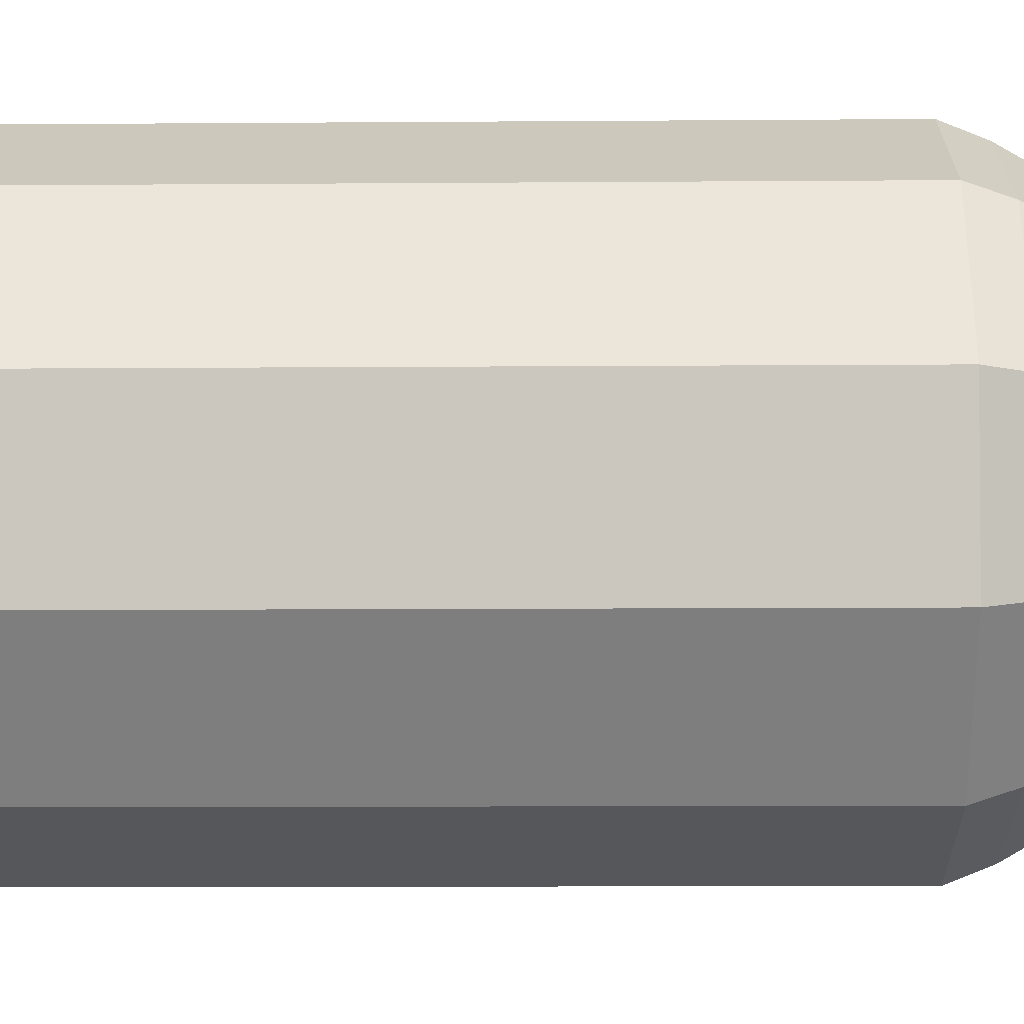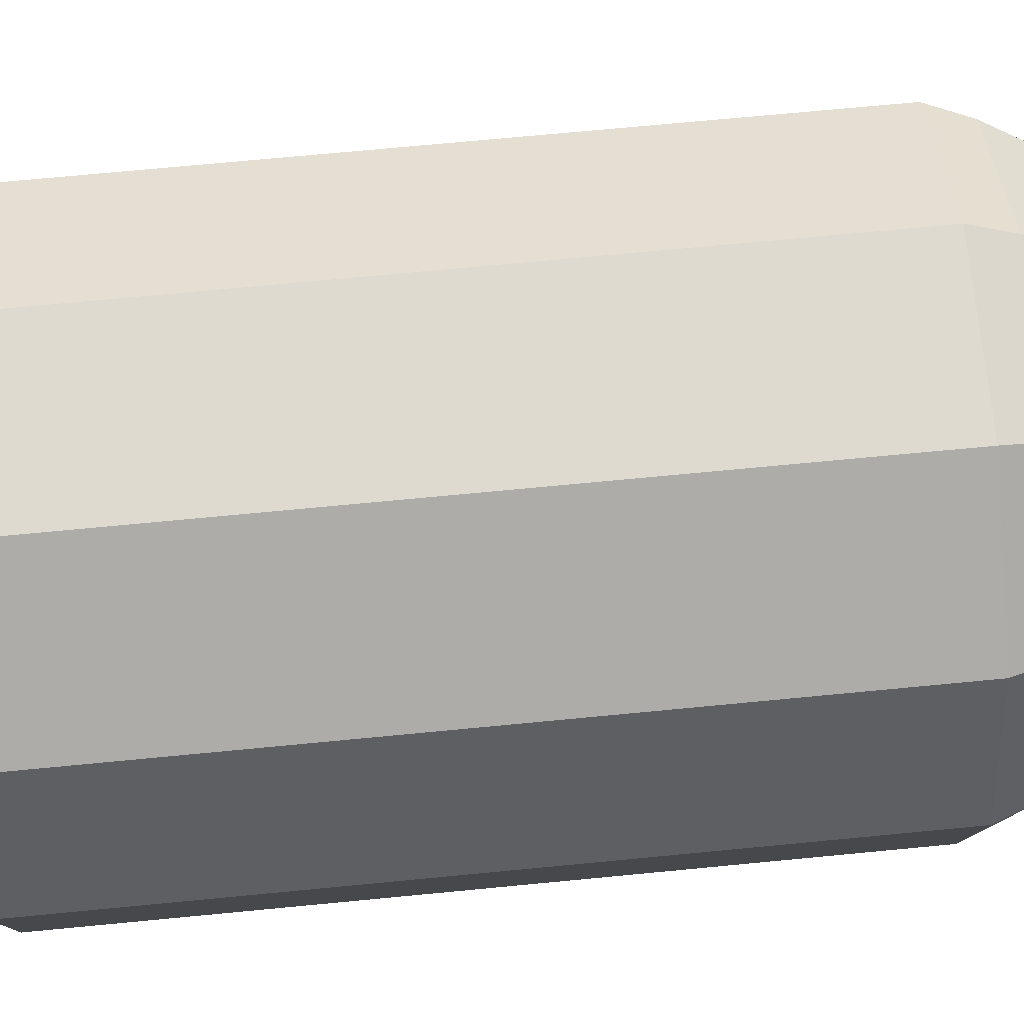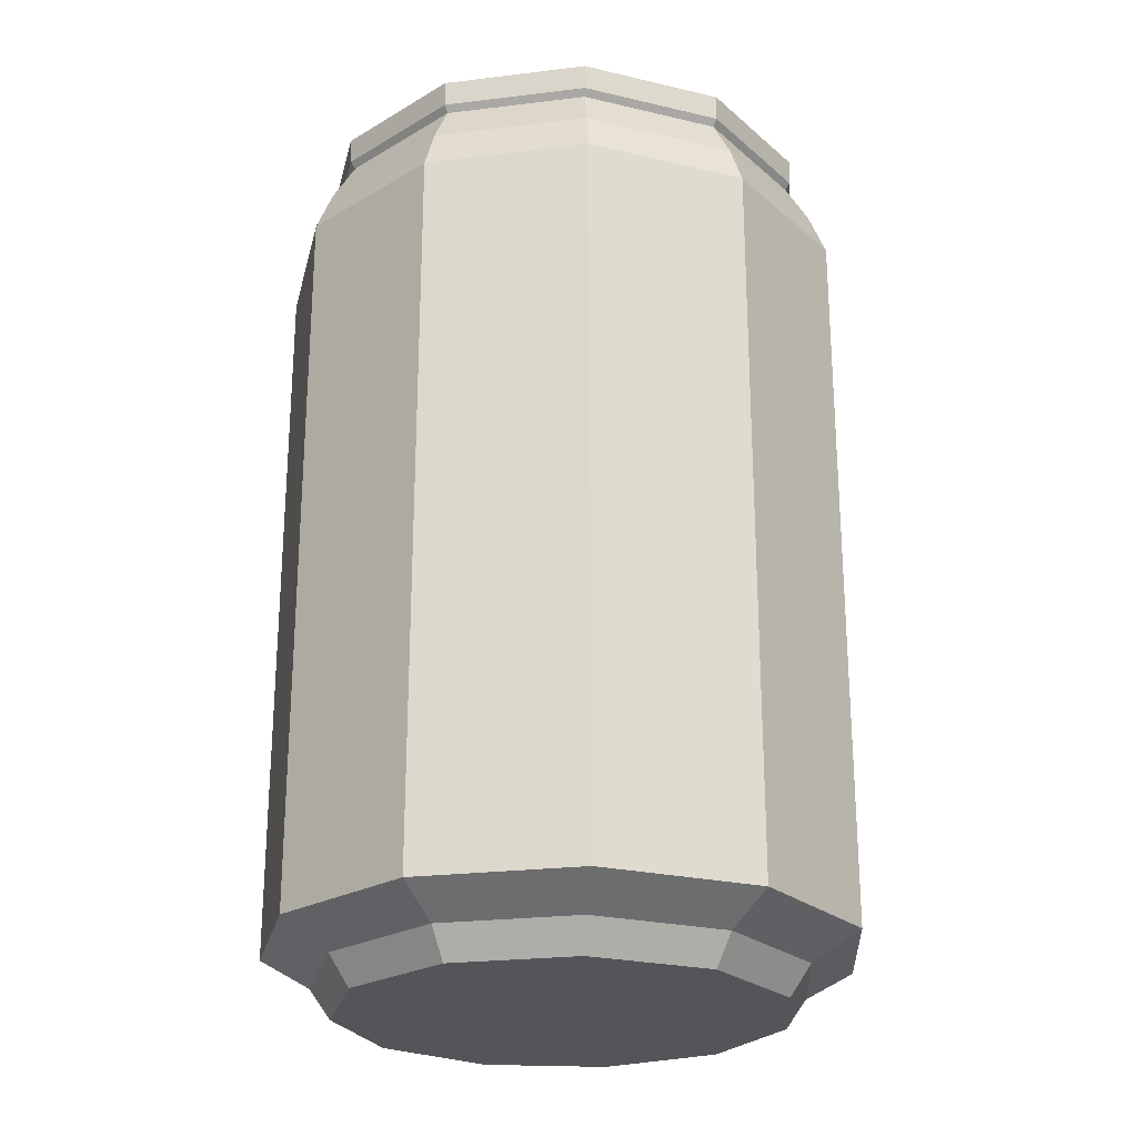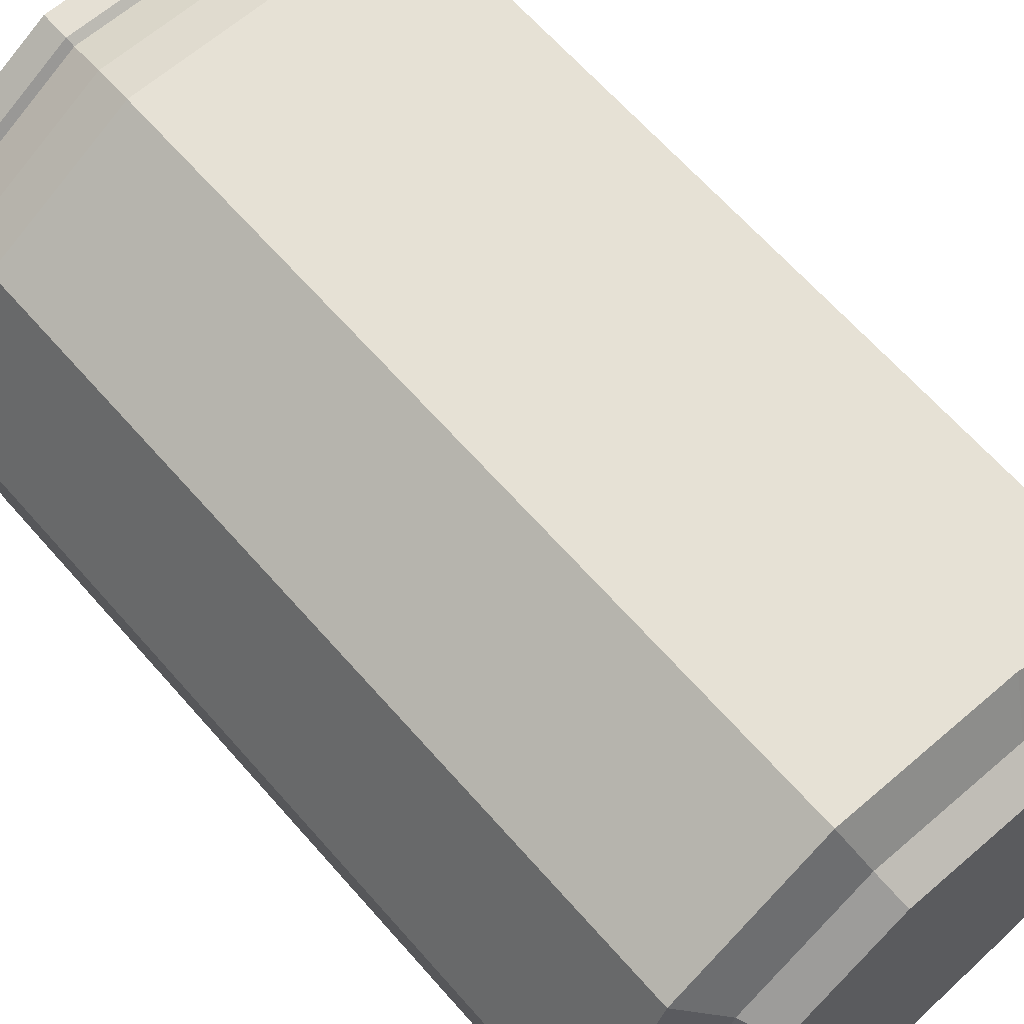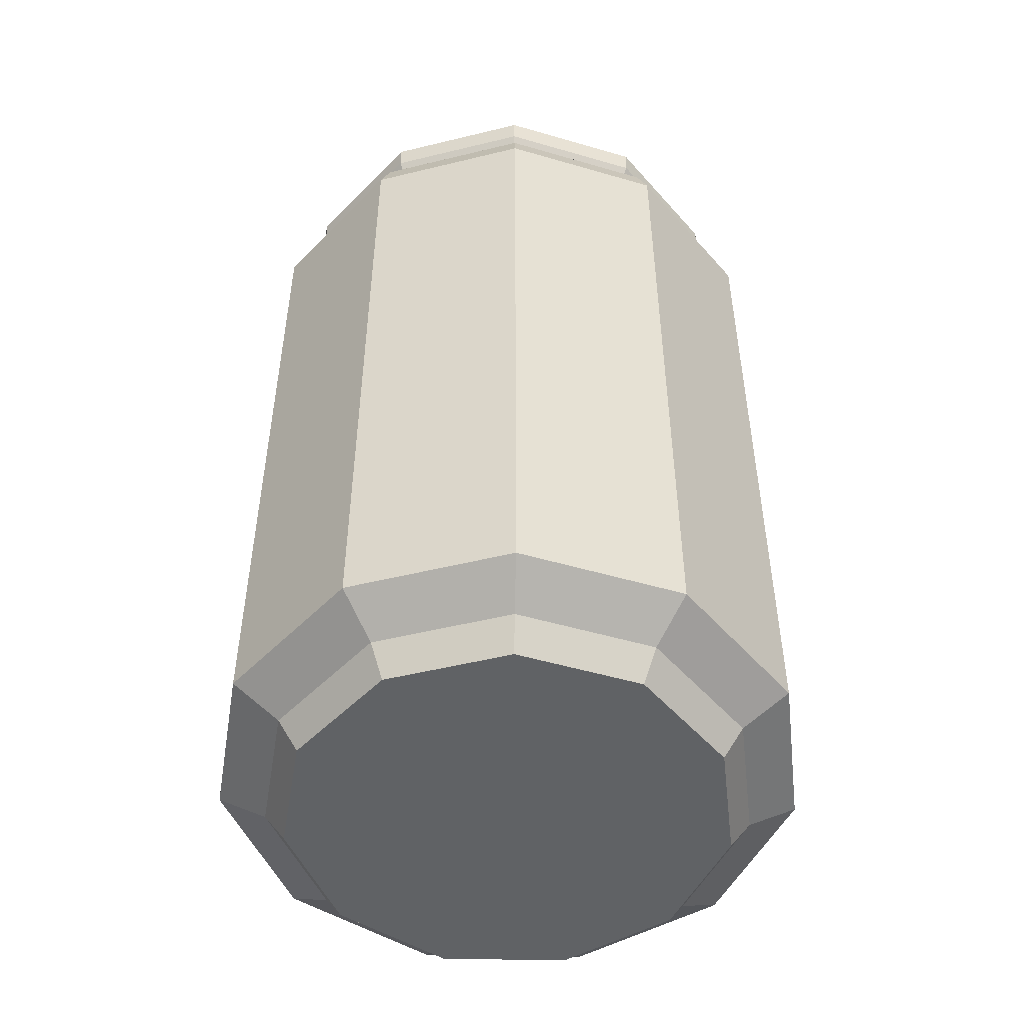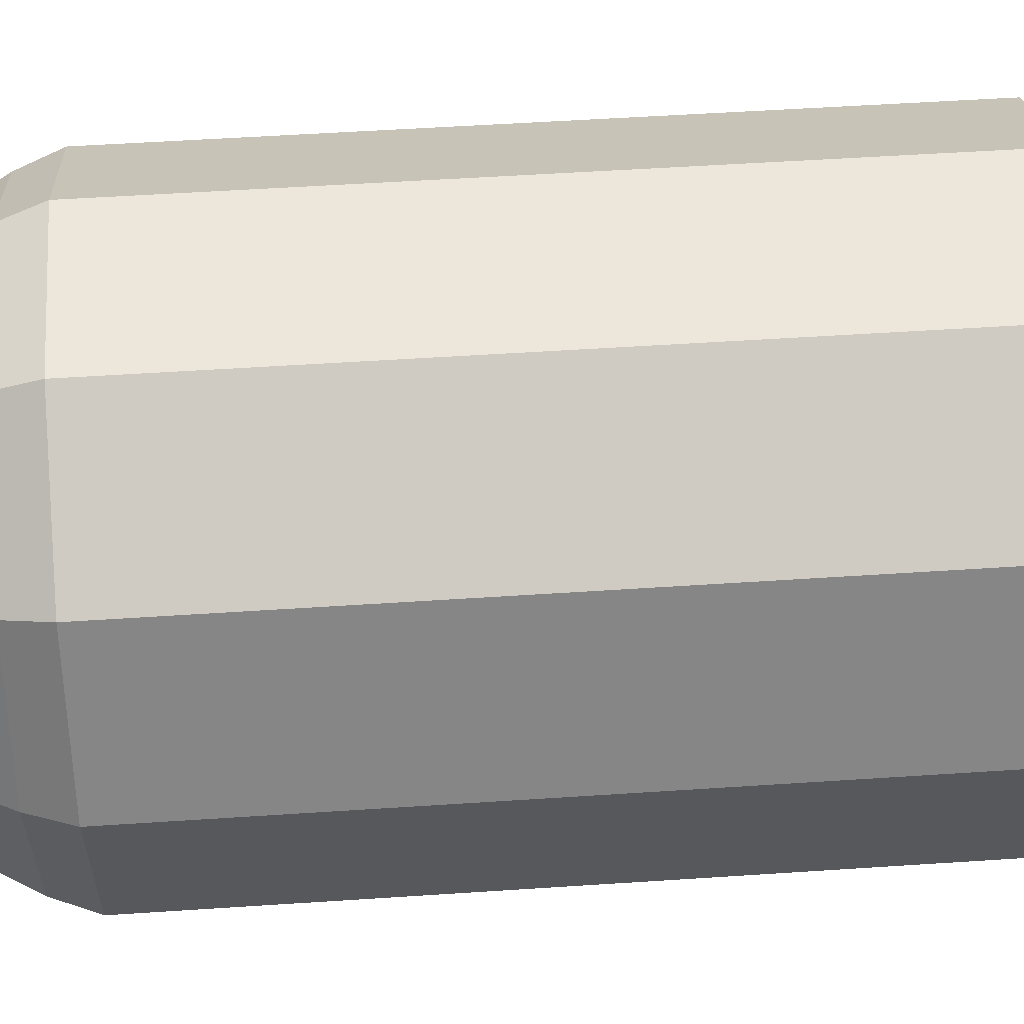
<metadata>
{"format":"obj","ext":"obj","renderer":"f3d","projection":"perspective","resolution":1024,"background":"white","views":[{"elev":-10.4,"azim":91.1,"up":"+Z"},{"elev":71.0,"azim":84.5,"up":"+Z"},{"elev":-24.4,"azim":109.6,"up":"+Y"},{"elev":64.4,"azim":-41.1,"up":"+Z"},{"elev":-50.5,"azim":145.9,"up":"+Y"},{"elev":52.7,"azim":-94.1,"up":"+Z"}]}
</metadata>
<code>
o Soda_can_Cylinder
v -0 0.05232 -0.3127
v -0 0.8316 -0.3127
v 0.169 0.8316 -0.263
v 0.169 0.05232 -0.263
v 0.1406 0.0221 -0.2188
v -0 0.0221 -0.2601
v -0.169 0.05232 -0.263
v -0.169 0.8316 -0.263
v -0 0.8769 -0.2947
v 0.1593 0.8769 -0.2479
v 0.2844 0.8316 -0.1299
v 0.2844 0.05232 -0.1299
v -0.1406 0.0221 -0.2188
v 0.2366 0.0221 -0.1081
v 0.1282 -0.01044 -0.1995
v -0 -0.01044 -0.2372
v -0.2844 0.05232 -0.1299
v -0.2844 0.8316 -0.1299
v -0.1593 0.8769 -0.2479
v 0.2681 0.8769 -0.1224
v -0 0.9222 -0.2689
v 0.1454 0.9222 -0.2263
v 0.3095 0.8316 0.04449
v 0.3095 0.05232 0.04449
v -0.2366 0.0221 -0.1081
v -0.1282 -0.01044 -0.1995
v 0.2575 0.0221 0.03702
v 0.2158 -0.01044 -0.09854
v 0.2348 -0.01044 0.03376
v 0.1793 -0.01044 0.1553
v 0.06683 -0.01044 0.2276
v -0.06683 -0.01044 0.2276
v -0.1793 -0.01044 0.1553
v -0.2348 -0.01044 0.03376
v -0.2158 -0.01044 -0.09854
v -0.3095 0.05232 0.04449
v -0.3095 0.8316 0.04449
v -0.2681 0.8769 -0.1224
v -0.1454 0.9222 -0.2263
v 0.2917 0.8769 0.04194
v 0.2446 0.9222 -0.1117
v -0 0.9296 -0.2747
v 0.1485 0.9296 -0.2311
v 0.2363 0.8316 0.2047
v 0.2363 0.05232 0.2047
v -0.2575 0.0221 0.03702
v 0.1966 0.0221 0.1703
v 0.07329 0.0221 0.2496
v -0.07329 0.0221 0.2496
v -0.1966 0.0221 0.1703
v -0.2363 0.05232 0.2047
v -0.2363 0.8316 0.2047
v -0.2917 0.8769 0.04194
v -0.2446 0.9222 -0.1117
v -0.1485 0.9296 -0.2311
v 0.2227 0.8769 0.193
v 0.2662 0.9222 0.03828
v 0.2498 0.9296 -0.1141
v -0 0.9573 -0.2757
v 0.1491 0.9573 -0.2319
v 0.08808 0.8316 0.3
v 0.08808 0.05232 0.3
v -0.08808 0.05232 0.3
v -0.08808 0.8316 0.3
v -0.2227 0.8769 0.193
v -0.2662 0.9222 0.03828
v -0.2498 0.9296 -0.1141
v -0.1491 0.9573 -0.2319
v 0.08303 0.8769 0.2828
v 0.2033 0.9222 0.1761
v 0.2719 0.9296 0.03909
v 0.2508 0.9573 -0.1145
v -0 0.9573 -0.2435
v 0.1316 0.9573 -0.2048
v -0.08303 0.8769 0.2828
v -0.2033 0.9222 0.1761
v -0.2719 0.9296 0.03909
v -0.2508 0.9573 -0.1145
v -0.1316 0.9573 -0.2048
v 0.07577 0.9222 0.2581
v 0.2076 0.9296 0.1799
v 0.2729 0.9573 0.03924
v 0.2215 0.9573 -0.1011
v -0 0.9351 -0.22
v 0.119 0.9351 -0.1851
v -0.07577 0.9222 0.2581
v -0.2076 0.9296 0.1799
v -0.2729 0.9573 0.03924
v -0.2215 0.9573 -0.1011
v -0.119 0.9351 -0.1851
v 0.07738 0.9296 0.2635
v 0.2084 0.9573 0.1806
v 0.241 0.9573 0.03465
v 0.2001 0.9351 -0.09141
v -0 0.9351 -0.04417
v 0.02557 0.9351 -0.03666
v 0.02466 0.9351 -0.04074
v 0.03072 0.9351 -0.05272
v 0.04739 0.9351 -0.03025
v 0.06753 0.9351 -0.02434
v -0.07738 0.9296 0.2635
v -0.2084 0.9573 0.1806
v -0.241 0.9573 0.03465
v -0.2001 0.9351 -0.09141
v -0.06753 0.9351 -0.02434
v -0.04739 0.9351 -0.03025
v -0.03072 0.9351 -0.05272
v -0.02466 0.9351 -0.04074
v -0.02557 0.9351 -0.03666
v 0.07768 0.9573 0.2645
v 0.184 0.9573 0.1594
v 0.2178 0.9351 0.03131
v 0.1136 0.9351 0.02885
v -0 0.9208 0.01312
v 0.01235 0.9208 0.01675
v 0.03153 0.9221 0.01704
v 0.03029 0.9304 -0.01642
v 0.05283 0.932 -0.01608
v 0.05289 0.9283 -0.001565
v -0.07768 0.9573 0.2645
v -0.184 0.9573 0.1594
v -0.2178 0.9351 0.03131
v -0.1136 0.9351 0.02885
v -0.05289 0.9283 -0.001565
v -0.05283 0.932 -0.01608
v -0.03029 0.9304 -0.01642
v -0.03153 0.9221 0.01704
v -0.01235 0.9208 0.01675
v 0.06859 0.9573 0.2336
v 0.1663 0.9351 0.1441
v 0.1236 0.9351 0.09851
v 0.05888 0.9245 0.02771
v 0.04684 0.9208 0.03573
v 0.0615 0.9208 0.05264
v -0.06859 0.9573 0.2336
v -0.1663 0.9351 0.1441
v -0.1236 0.9351 0.09851
v -0.0615 0.9208 0.05264
v -0.04684 0.9208 0.03573
v -0.05888 0.9245 0.02771
v 0.06199 0.9351 0.2111
v 0.09439 0.9351 0.1625
v 0.06692 0.9208 0.09036
v -0.06692 0.9208 0.09036
v -0.0511 0.9208 0.125
v -0.01905 0.9208 0.1456
v 0.01905 0.9208 0.1456
v 0.0511 0.9208 0.125
v 0.04061 0.9208 0.04589
v -0.04061 0.9208 0.04589
v -0.06199 0.9351 0.2111
v -0.09439 0.9351 0.1625
v 0.03519 0.9351 0.2006
v -0.03519 0.9351 0.2006
v 0.03869 0.9743 -0.09778
v 0.04061 0.9844 -0.141
v 0.03021 0.9778 -0.1308
v 0.02878 0.9702 -0.09864
v 0.02892 0.9609 -0.05526
v 0.02152 0.9603 -0.06701
v 0.06453 0.9576 -0.1014
v 0.06772 0.9669 -0.1448
v -0.04061 0.9844 -0.141
v -0.03021 0.9778 -0.1308
v 0.02878 0.947 -0.1037
v 0.03021 0.9534 -0.1361
v -0.02892 0.9609 -0.05526
v -0.02152 0.9603 -0.06701
v 0.04824 0.9484 -0.05794
v 0.02152 0.9429 -0.07076
v 0.04061 0.9727 -0.1713
v 0.03869 0.943 -0.1045
v 0.04061 0.9516 -0.1481
v -0.04061 0.9727 -0.1713
v -0.03869 0.9743 -0.09778
v -0.02878 0.9702 -0.09864
v -0.03021 0.9534 -0.1361
v -0.02246 0.9562 -0.04612
v 0.02246 0.9562 -0.04612
v -0.02152 0.9429 -0.07076
v 0.03902 0.9557 -0.01098
v 0.06507 0.9389 -0.01459
v 0.02892 0.9375 -0.0603
v -0.06772 0.9669 -0.1448
v -0.04061 0.9516 -0.1481
v -0.06453 0.9576 -0.1014
v -0.02878 0.947 -0.1037
v -0.04824 0.9484 -0.05794
v 0.03029 0.9522 -0.01174
v -0.03902 0.9557 -0.01098
v -0.03029 0.9522 -0.01174
v -0.02246 0.938 -0.05003
v 0.02246 0.938 -0.05003
v -0.02892 0.9375 -0.0603
v 0.04061 0.947 0.03255
v 0.06772 0.9295 0.02879
v -0.03869 0.943 -0.1045
v -0.06507 0.9389 -0.01459
v 0.03153 0.9454 0.02206
v -0.04061 0.947 0.03255
v -0.03153 0.9454 0.02206
v 0.04061 0.9238 0.0553
v -0.06772 0.9295 0.02879
v -0.04061 0.9238 0.0553
v -0 0.05232 -0.3127
v 0.169 0.05232 -0.263
v -0.169 0.05232 -0.263
v 0.2844 0.05232 -0.1299
v -0.2844 0.05232 -0.1299
v 0.3095 0.05232 0.04449
v -0.3095 0.05232 0.04449
v 0.2363 0.05232 0.2047
v -0.2363 0.05232 0.2047
v 0.08808 0.05232 0.3
v -0.08808 0.05232 0.3
f 1 2 3 4
f 1 4 5 6
f 7 8 2 1
f 3 2 9 10
f 4 3 11 12
f 7 1 6 13
f 4 12 14 5
f 6 5 15 16
f 17 18 8 7
f 2 8 19 9
f 11 3 10 20
f 10 9 21 22
f 12 11 23 24
f 17 7 13 25
f 13 6 16 26
f 12 24 27 14
f 5 14 28 15
f 16 15 28 29 30 31 32 33 34 35 26
f 36 37 18 17
f 8 18 38 19
f 9 19 39 21
f 23 11 20 40
f 20 10 22 41
f 22 21 42 43
f 24 23 44 45
f 36 17 25 46
f 25 13 26 35
f 24 45 47 27
f 14 27 29 28
f 27 47 30 29
f 47 48 31 30
f 48 49 32 31
f 49 50 33 32
f 50 46 34 33
f 46 25 35 34
f 51 52 37 36
f 18 37 53 38
f 19 38 54 39
f 21 39 55 42
f 44 23 40 56
f 40 20 41 57
f 41 22 43 58
f 43 42 59 60
f 45 44 61 62
f 51 36 46 50
f 45 62 48 47
f 62 63 49 48
f 63 51 50 49
f 63 64 52 51
f 37 52 65 53
f 38 53 66 54
f 39 54 67 55
f 42 55 68 59
f 61 44 56 69
f 56 40 57 70
f 57 41 58 71
f 58 43 60 72
f 60 59 73 74
f 62 61 64 63
f 52 64 75 65
f 53 65 76 66
f 54 66 77 67
f 55 67 78 68
f 59 68 79 73
f 64 61 69 75
f 69 56 70 80
f 70 57 71 81
f 71 58 72 82
f 72 60 74 83
f 74 73 84 85
f 65 75 86 76
f 66 76 87 77
f 67 77 88 78
f 68 78 89 79
f 73 79 90 84
f 75 69 80 86
f 80 70 81 91
f 81 71 82 92
f 82 72 83 93
f 83 74 85 94
f 85 84 95 96 97 98 99 100
f 76 86 101 87
f 77 87 102 88
f 78 88 103 89
f 79 89 104 90
f 84 90 105 106 107 108 109 95
f 86 80 91 101
f 91 81 92 110
f 92 82 93 111
f 93 83 94 112
f 94 85 100 113
f 96 95 114 115 116 117
f 100 99 118 119
f 87 101 120 102
f 88 102 121 103
f 89 103 122 104
f 90 104 123 105
f 106 105 124 125
f 95 109 126 127 128 114
f 101 91 110 120
f 110 92 111 129
f 111 93 112 130
f 112 94 113 131
f 113 100 119 132 133 134
f 115 114 128
f 102 120 135 121
f 103 121 136 122
f 104 122 137 123
f 105 123 138 139 140 124
f 120 110 129 135
f 129 111 130 141
f 130 112 131 142
f 131 113 134 143
f 139 138 144 145 146 147 148 143 134 133 149 150
f 121 135 151 136
f 122 136 152 137
f 123 137 144 138
f 135 129 141 151
f 141 130 142 153
f 142 131 143 148
f 137 152 145 144
f 152 154 146 145
f 154 153 147 146
f 153 142 148 147
f 136 151 154 152
f 151 141 153 154
f 155 156 157 158
f 159 155 158 160
f 156 155 161 162
f 156 163 164 157
f 165 158 157 166
f 167 159 160 168
f 155 159 169 161
f 158 165 170 160
f 156 162 171
f 172 173 162 161
f 163 156 171 174
f 163 175 176 164
f 164 177 166 157
f 173 172 165 166
f 175 167 168 176
f 159 167 178 179
f 160 170 180 168
f 159 181 182 169
f 183 172 161 169
f 172 183 170 165
f 162 173 171
f 163 174 184
f 173 185 174 171
f 175 163 184 186
f 176 187 177 164
f 185 173 166 177
f 167 175 186 188
f 187 176 168 180
f 181 159 179 189
f 167 190 191 178
f 179 178 192 193
f 183 194 180 170
f 181 195 196 182
f 98 183 169 182 118 99
f 174 185 184
f 185 197 186 184
f 197 185 177 187
f 190 167 188 198
f 197 194 188 186
f 194 197 187 180
f 195 181 189 199
f 117 189 179 193 97 96
f 190 200 201 191
f 191 126 109 108 192 178
f 194 183 193 192
f 195 202 196
f 118 182 196 132 119
f 97 193 183 98
f 200 190 198 203
f 194 107 106 125 198 188
f 200 195 199 201
f 116 199 189 117
f 126 191 201 127
f 107 194 192 108
f 195 200 204 202
f 202 149 133 132 196
f 204 200 203
f 140 203 198 125 124
f 199 116 115 128 127 201
f 149 202 204 150
f 204 203 140 139 150
f 45 24 210 212
f 63 51 213 215
f 36 51 213 211
f 24 12 208 210
f 7 17 209 207
f 12 4 206 208
f 62 63 215 214
f 62 45 212 214
f 1 7 207 205
f 17 36 211 209
f 4 1 205 206

</code>
